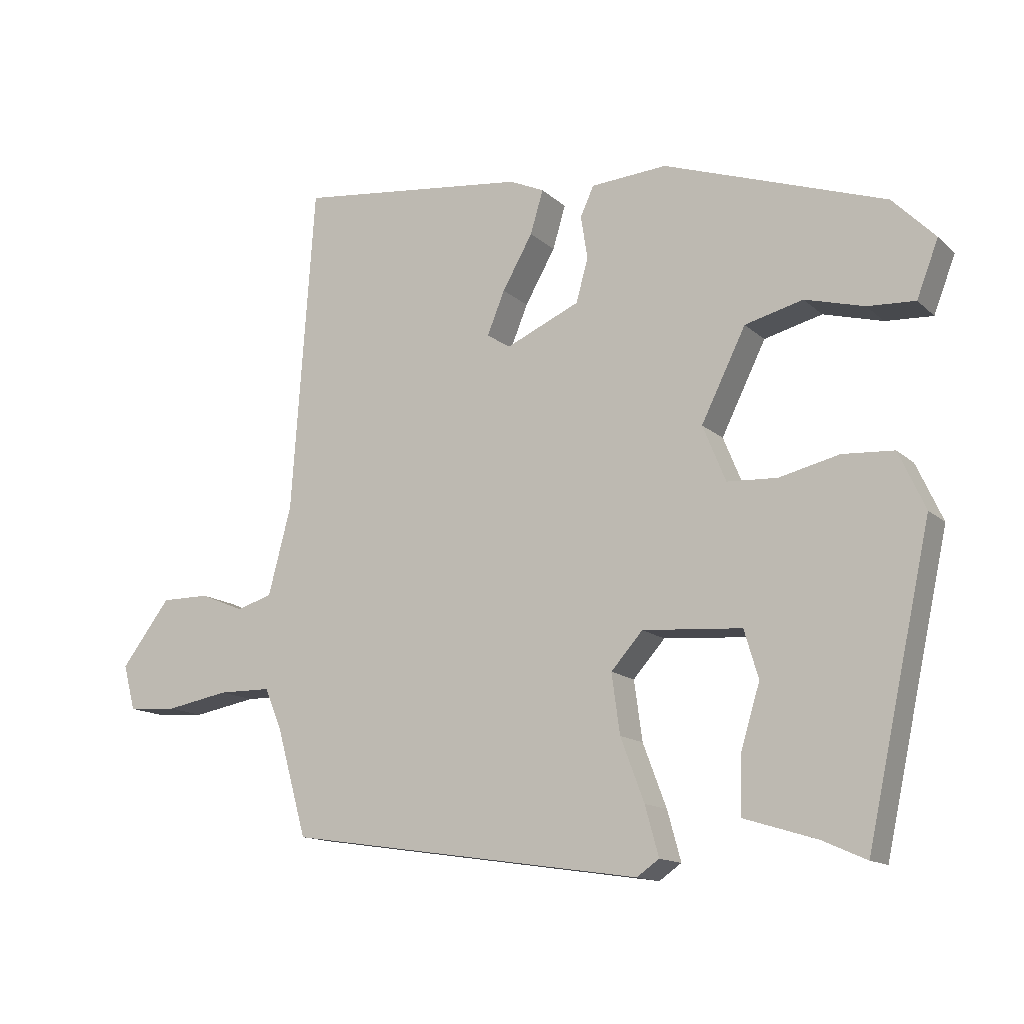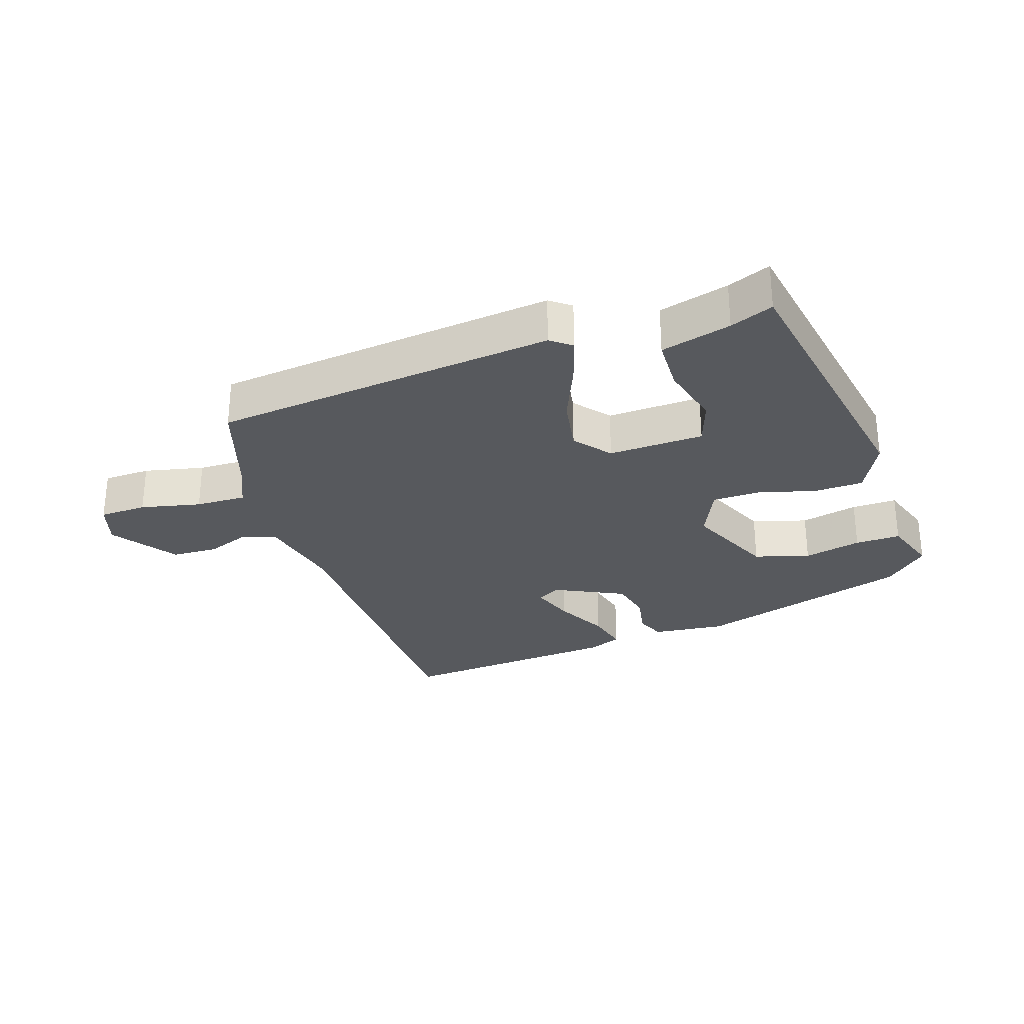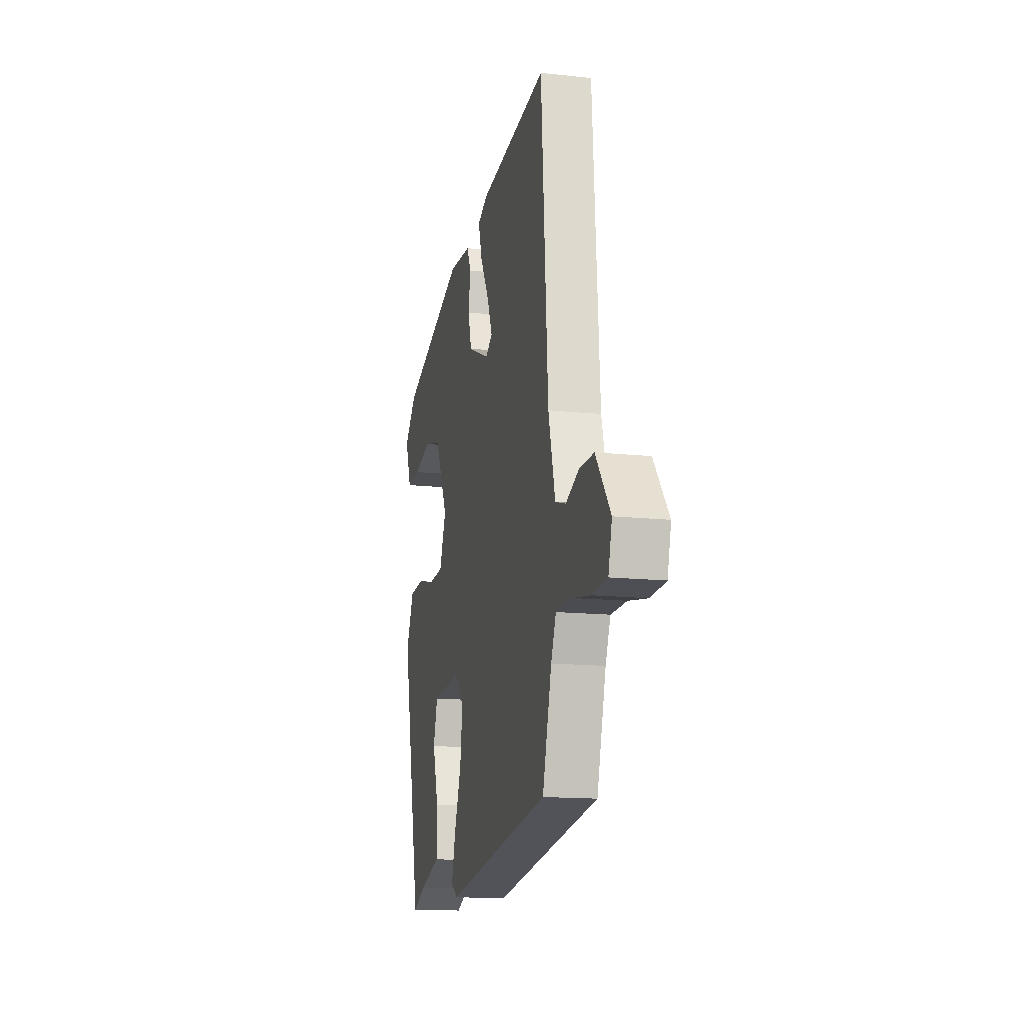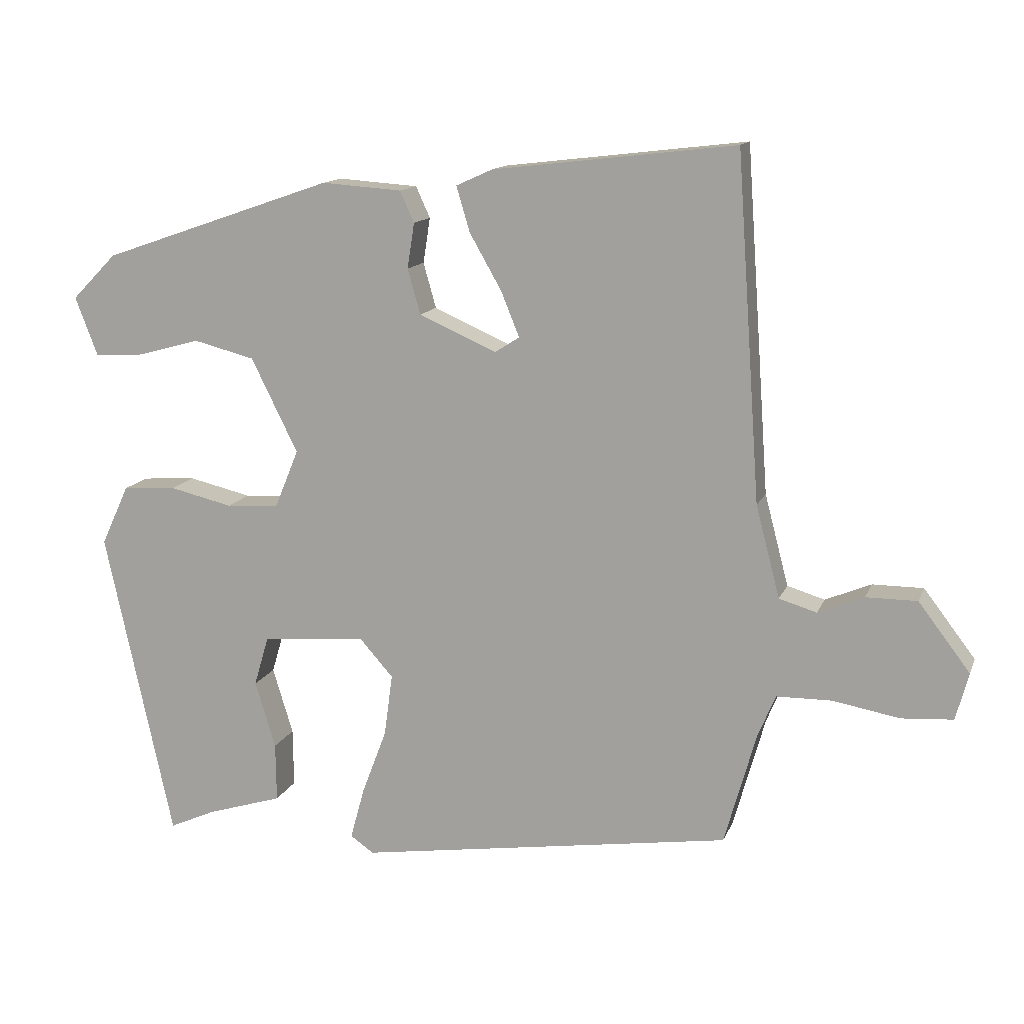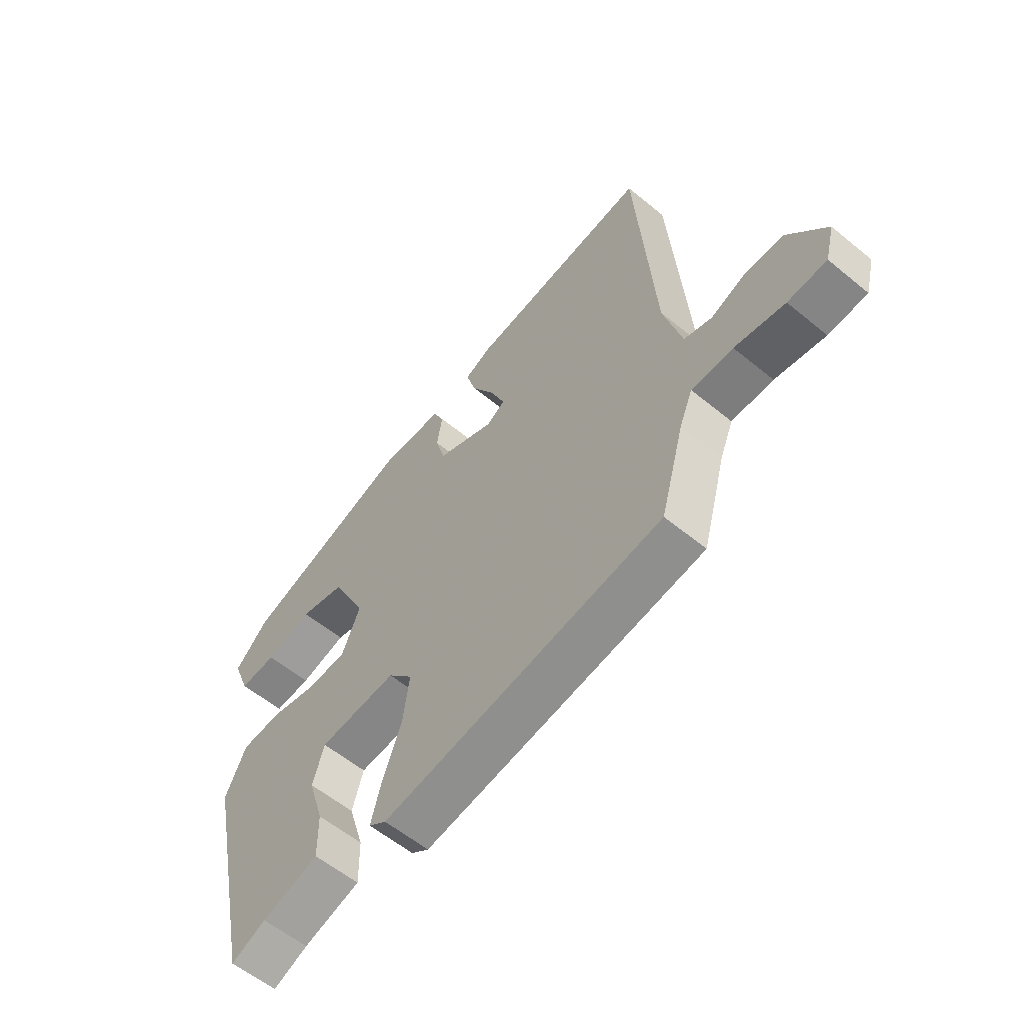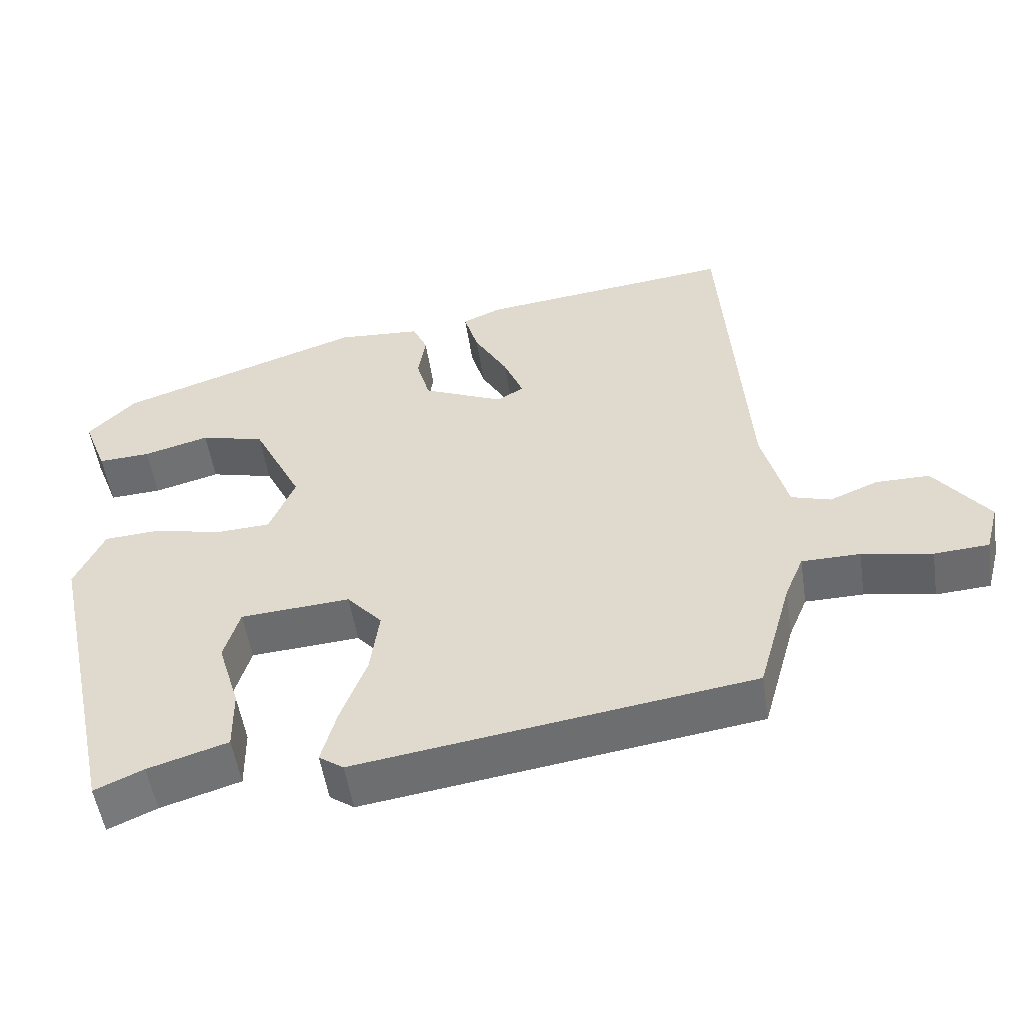
<metadata>
{"format":"obj","ext":"obj","renderer":"f3d","projection":"perspective","resolution":1024,"background":"white","views":[{"elev":-13.8,"azim":-151.3,"up":"+Z"},{"elev":-29.3,"azim":-163.8,"up":"+Y"},{"elev":-14.6,"azim":77.0,"up":"+Z"},{"elev":13.2,"azim":16.3,"up":"+Z"},{"elev":-58.5,"azim":49.7,"up":"+Z"},{"elev":-52.6,"azim":8.6,"up":"+Z"}]}
</metadata>
<code>
v -0.381 0.07 -0.526
v -0.477 0.07 -0.086
v -0.438 0.07 -0.001
v -0.362 0.07 0.004
v -0.273 0.07 -0.017
v -0.199 0.07 -0.013
v -0.165 0.07 0.07
v -0.231 0.07 0.203
v -0.317 0.07 0.225
v -0.405 0.07 0.201
v -0.475 0.07 0.197
v -0.507 0.07 0.28
v -0.444 0.07 0.344
v -0.116 0.07 0.457
v -0.003 0.07 0.449
v 0.017 0.07 0.405
v 0.007 0.07 0.341
v 0.025 0.07 0.277
v 0.134 0.07 0.229
v 0.169 0.07 0.251
v 0.143 0.07 0.315
v 0.098 0.07 0.394
v 0.079 0.07 0.458
v 0.13 0.07 0.481
v 0.473 0.07 0.521
v 0.507 0.07 0.035
v 0.541 0.07 -0.095
v 0.594 0.07 -0.111
v 0.659 0.07 -0.084
v 0.731 0.07 -0.084
v 0.804 0.07 -0.18
v 0.786 0.07 -0.247
v 0.713 0.07 -0.252
v 0.619 0.07 -0.235
v 0.541 0.07 -0.236
v 0.516 0.07 -0.296
v 0.471 0.07 -0.456
v -0.058 0.07 -0.534
v -0.091 0.07 -0.511
v -0.071 0.07 -0.438
v -0.036 0.07 -0.345
v -0.024 0.07 -0.257
v -0.071 0.07 -0.204
v -0.218 0.07 -0.215
v -0.239 0.07 -0.286
v -0.21 0.07 -0.381
v -0.209 0.07 -0.464
v -0.316 0.07 -0.497
v -0.381 0 -0.526
v -0.477 0 -0.086
v -0.438 0 -0.001
v -0.362 0 0.004
v -0.273 0 -0.017
v -0.199 0 -0.013
v -0.165 0 0.07
v -0.231 0 0.203
v -0.317 0 0.225
v -0.405 0 0.201
v -0.475 0 0.197
v -0.507 0 0.28
v -0.444 0 0.344
v -0.116 0 0.457
v -0.003 0 0.449
v 0.017 0 0.405
v 0.007 0 0.341
v 0.025 0 0.277
v 0.134 0 0.229
v 0.169 0 0.251
v 0.143 0 0.315
v 0.098 0 0.394
v 0.079 0 0.458
v 0.13 0 0.481
v 0.473 0 0.521
v 0.507 0 0.035
v 0.541 0 -0.095
v 0.594 0 -0.111
v 0.659 0 -0.084
v 0.731 0 -0.084
v 0.804 0 -0.18
v 0.786 0 -0.247
v 0.713 0 -0.252
v 0.619 0 -0.235
v 0.541 0 -0.236
v 0.516 0 -0.296
v 0.471 0 -0.456
v -0.058 0 -0.534
v -0.091 0 -0.511
v -0.071 0 -0.438
v -0.036 0 -0.345
v -0.024 0 -0.257
v -0.071 0 -0.204
v -0.218 0 -0.215
v -0.239 0 -0.286
v -0.21 0 -0.381
v -0.209 0 -0.464
v -0.316 0 -0.497
f 45 46 47 48
f 3 4 5
f 2 3 5
f 1 2 5
f 48 1 5
f 45 48 5
f 44 45 5
f 43 44 5 6
f 42 43 6 7
f 39 40 41
f 38 39 41
f 37 38 41
f 36 37 41
f 35 36 41 42
f 32 33 34
f 31 32 34
f 30 31 34
f 29 30 34
f 28 29 34
f 27 28 34 35
f 35 42 7
f 27 35 7
f 26 27 7
f 24 25 26
f 23 24 26
f 22 23 26
f 21 22 26
f 15 16 17
f 14 15 17
f 13 14 17
f 12 13 17
f 11 12 17
f 10 11 17
f 9 10 17
f 8 9 17 18
f 7 8 18 19
f 20 21 26
f 19 20 26
f 7 19 26
f 96 95 94 93
f 53 52 51
f 53 51 50
f 53 50 49
f 53 49 96
f 53 96 93
f 53 93 92
f 54 53 92 91
f 55 54 91 90
f 89 88 87
f 89 87 86
f 89 86 85
f 89 85 84
f 90 89 84 83
f 82 81 80
f 82 80 79
f 82 79 78
f 82 78 77
f 82 77 76
f 83 82 76 75
f 55 90 83
f 55 83 75
f 55 75 74
f 74 73 72
f 74 72 71
f 74 71 70
f 74 70 69
f 65 64 63
f 65 63 62
f 65 62 61
f 65 61 60
f 65 60 59
f 65 59 58
f 65 58 57
f 66 65 57 56
f 67 66 56 55
f 74 69 68
f 74 68 67
f 74 67 55
f 1 49 50 2
f 2 50 51 3
f 3 51 52 4
f 4 52 53 5
f 5 53 54 6
f 6 54 55 7
f 7 55 56 8
f 8 56 57 9
f 9 57 58 10
f 10 58 59 11
f 11 59 60 12
f 12 60 61 13
f 13 61 62 14
f 14 62 63 15
f 15 63 64 16
f 16 64 65 17
f 17 65 66 18
f 18 66 67 19
f 19 67 68 20
f 20 68 69 21
f 21 69 70 22
f 22 70 71 23
f 23 71 72 24
f 24 72 73 25
f 25 73 74 26
f 26 74 75 27
f 27 75 76 28
f 28 76 77 29
f 29 77 78 30
f 30 78 79 31
f 31 79 80 32
f 32 80 81 33
f 33 81 82 34
f 34 82 83 35
f 35 83 84 36
f 36 84 85 37
f 37 85 86 38
f 38 86 87 39
f 39 87 88 40
f 40 88 89 41
f 41 89 90 42
f 42 90 91 43
f 43 91 92 44
f 44 92 93 45
f 45 93 94 46
f 46 94 95 47
f 47 95 96 48
f 48 96 49 1

</code>
